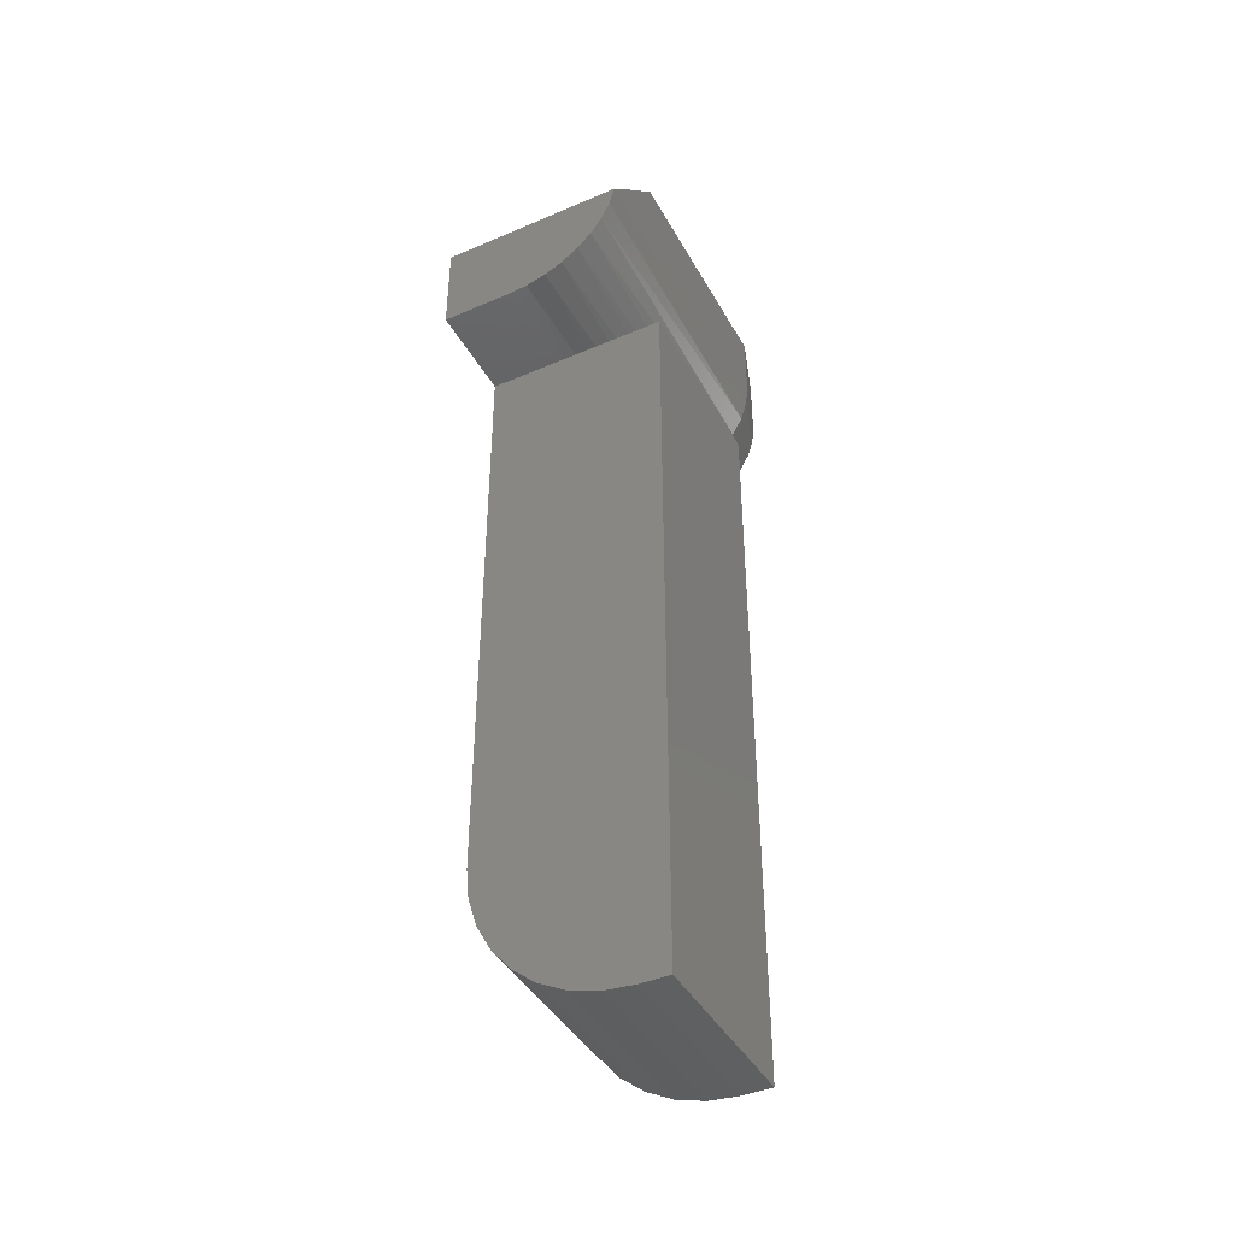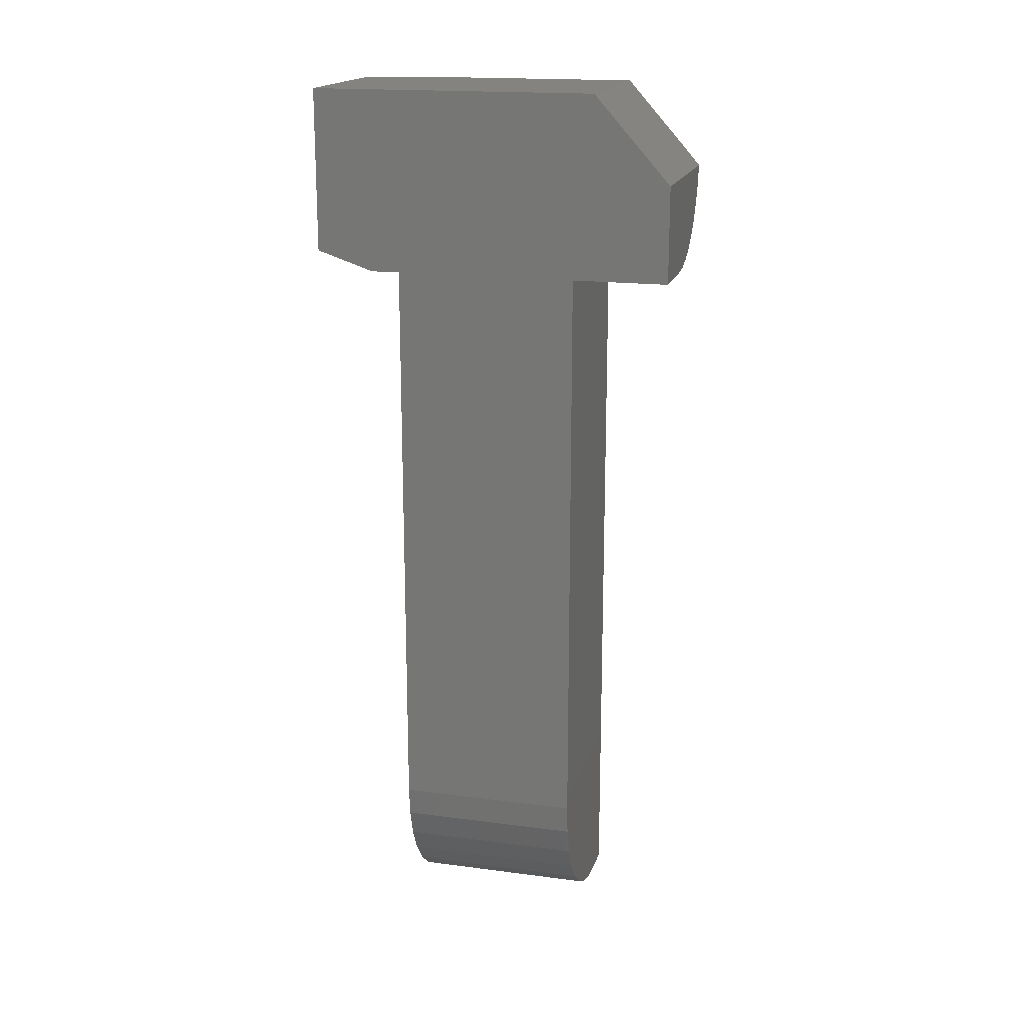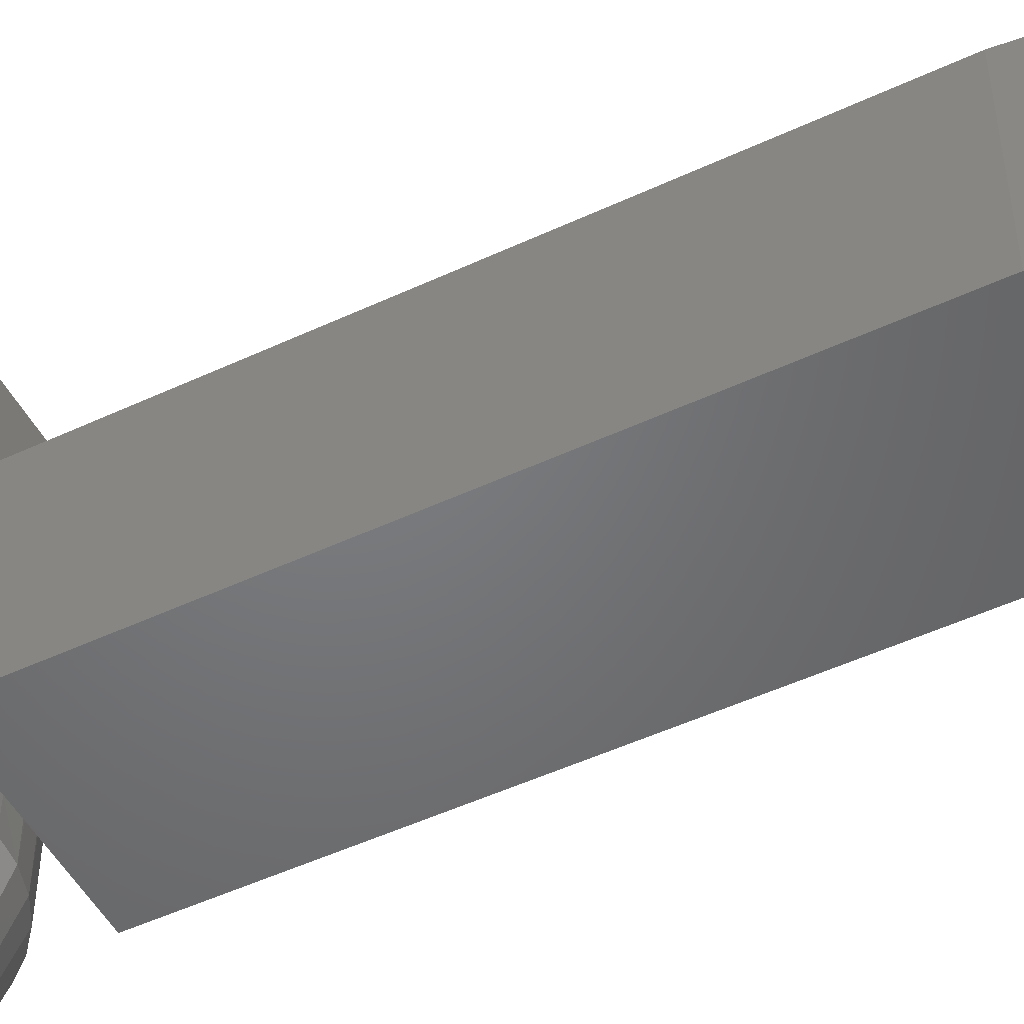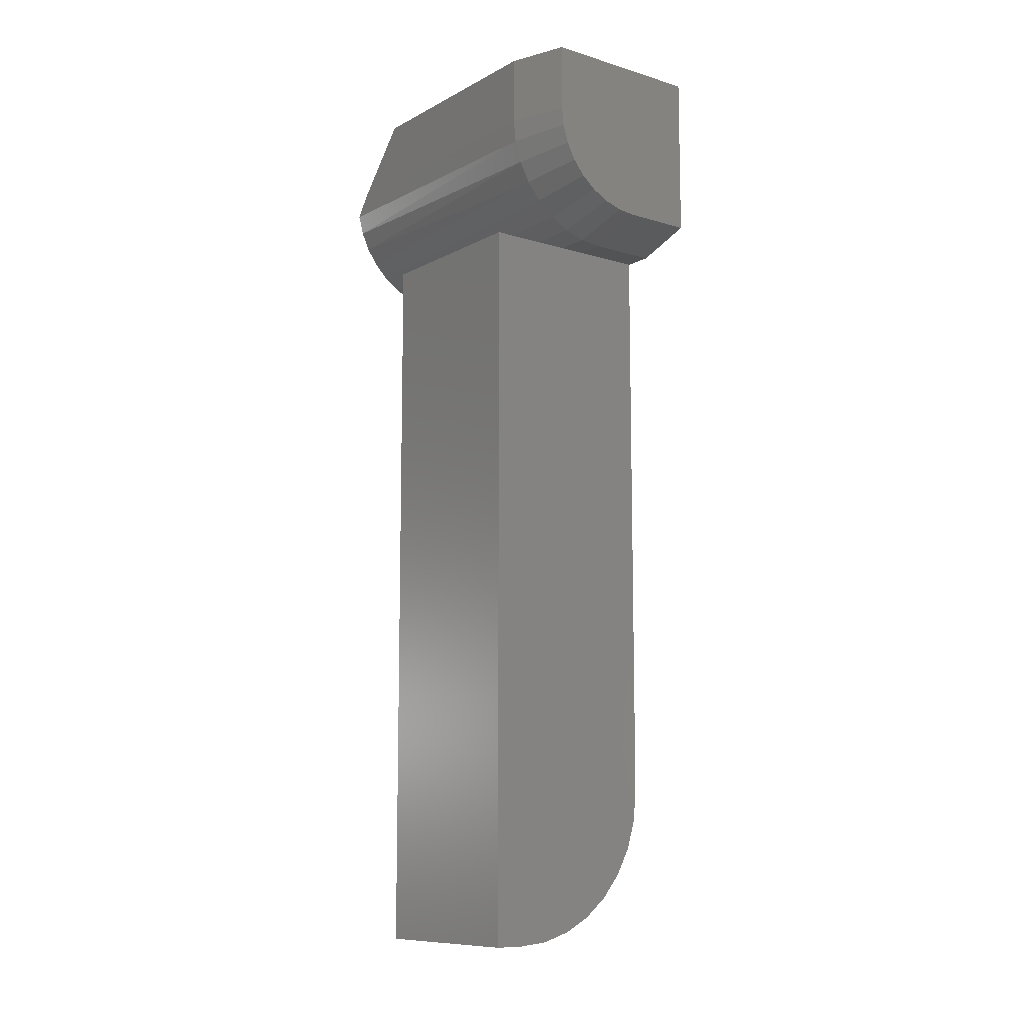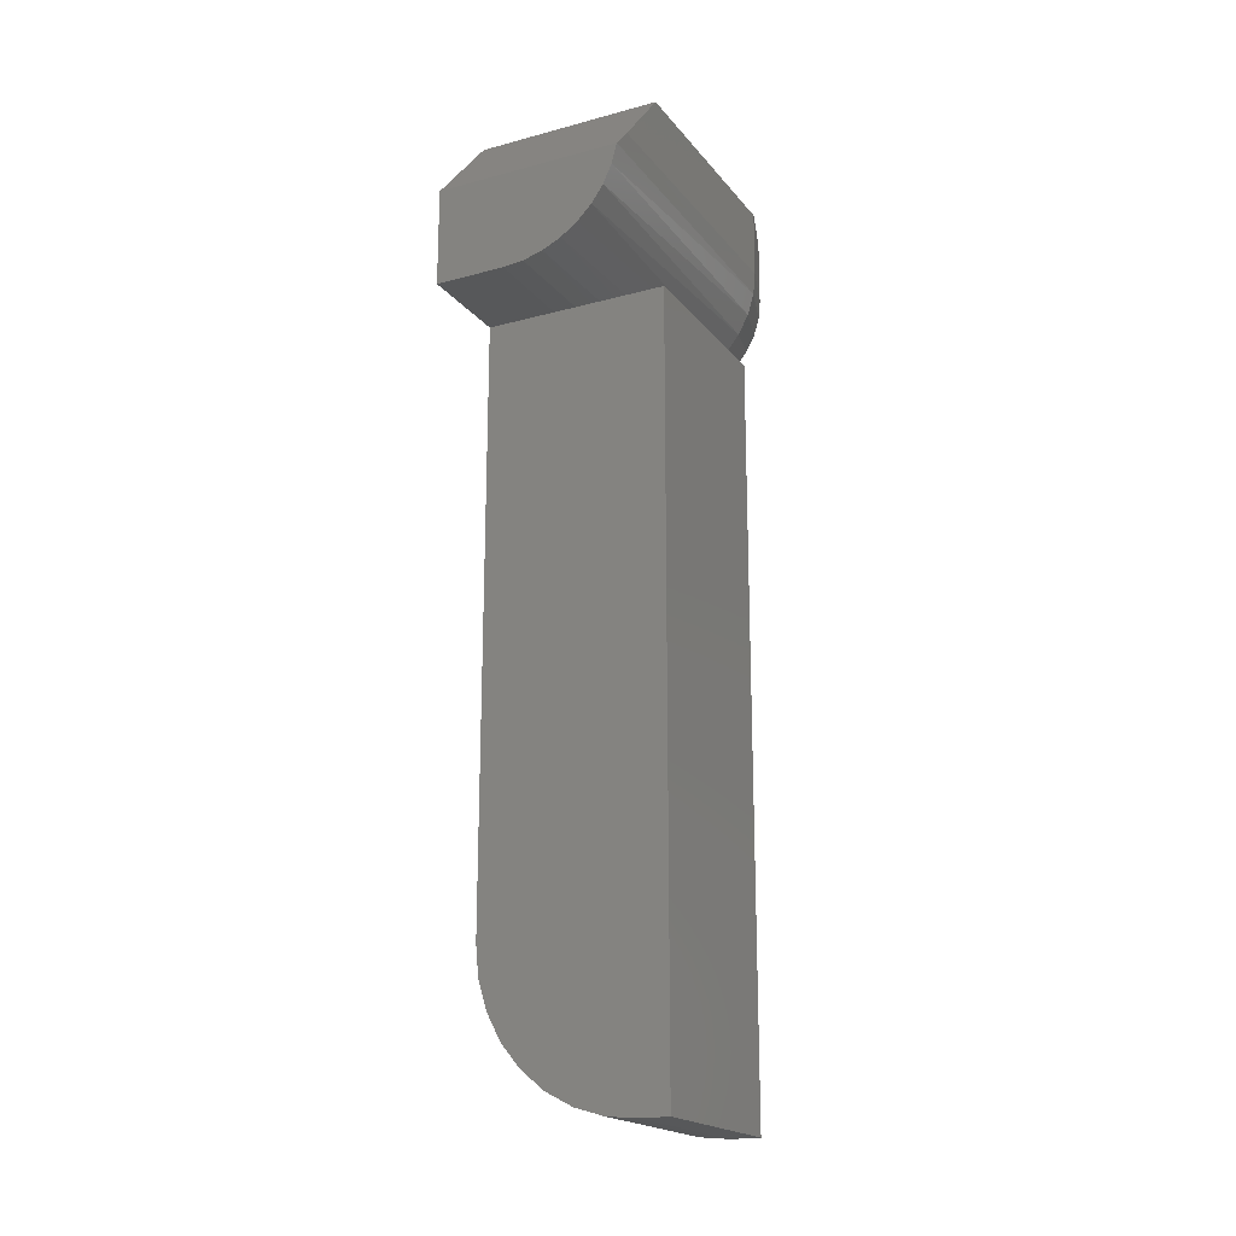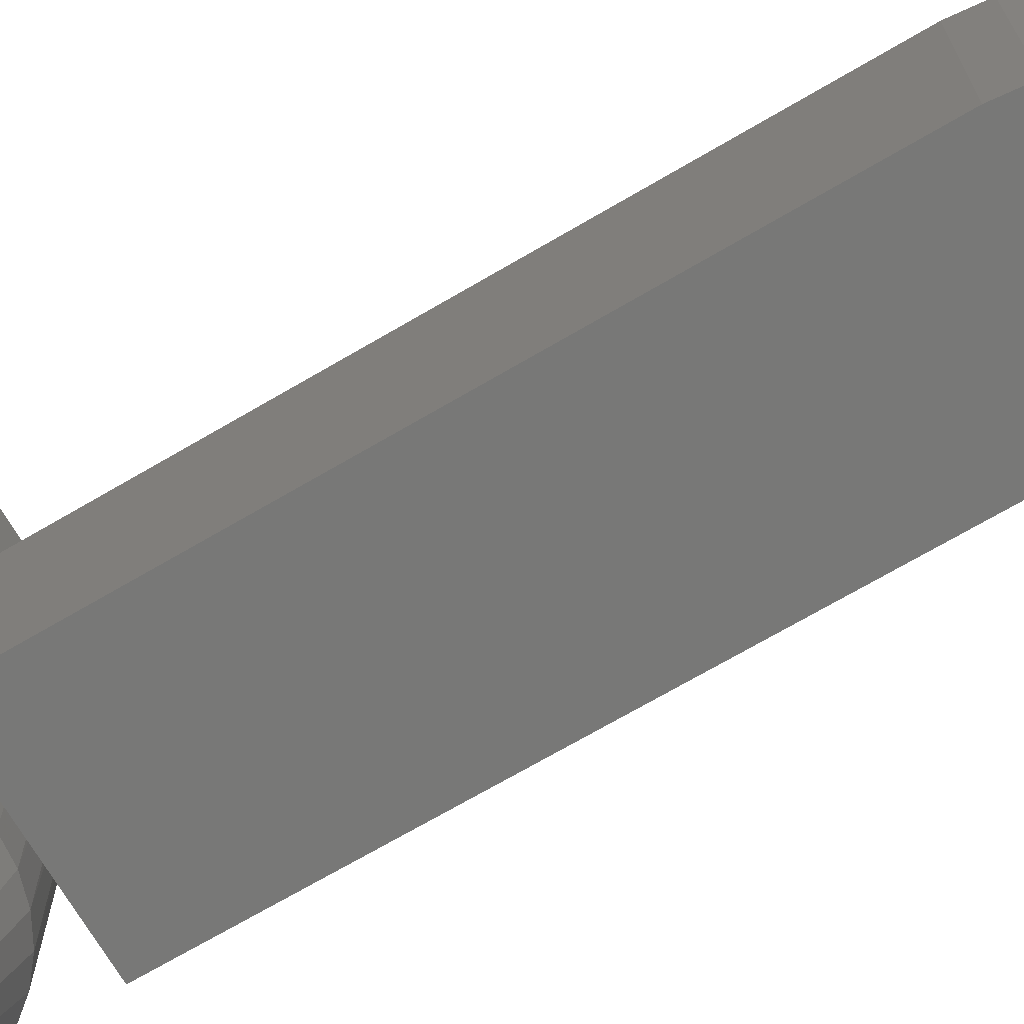
<metadata>
{"format":"stl","ext":"stl","renderer":"f3d","projection":"perspective","resolution":1024,"background":"white","views":[{"elev":-42.3,"azim":27.2,"up":"+Y"},{"elev":17.8,"azim":-75.6,"up":"+Y"},{"elev":-50.1,"azim":-62.8,"up":"+Z"},{"elev":-10.2,"azim":142.8,"up":"+Y"},{"elev":-19.5,"azim":26.7,"up":"+Y"},{"elev":-70.5,"azim":-59.6,"up":"+Z"}]}
</metadata>
<code>
# stl→obj: 63 verts, 122 faces
v -0.3047 -0.75 -0.07812
v -0.2812 -0.75 -0.07812
v -0.3047 -0.75 0.07031
v -0.2812 -0.75 0.07031
v -0.3734 -0.1484 0.07031
v -0.4297 -0.625 0.07031
v -0.2812 -0.1484 0.07031
v -0.4297 -0.1484 0.07031
v -0.4273 -0.6494 0.07031
v -0.4202 -0.6728 0.07031
v -0.4086 -0.6944 0.07031
v -0.3931 -0.7134 0.07031
v -0.3741 -0.7289 0.07031
v -0.3525 -0.7405 0.07031
v -0.3291 -0.7476 0.07031
v -0.3734 -0.1484 -0.07812
v -0.4297 -0.625 -0.07812
v -0.4297 -0.1484 -0.07812
v -0.2812 -0.1484 -0.07812
v -0.3291 -0.7476 -0.07812
v -0.3525 -0.7405 -0.07812
v -0.3741 -0.7289 -0.07812
v -0.3931 -0.7134 -0.07812
v -0.4086 -0.6944 -0.07812
v -0.4202 -0.6728 -0.07812
v -0.4273 -0.6494 -0.07812
v -0.4297 1.301e-17 0.08594
v -0.4297 0 -0.1484
v -0.4297 -0.1328 -0.1484
v -0.4297 -0.1484 -0.1016
v -0.4297 -0.1484 0.1484
v -0.4297 -0.07031 0.1484
v -0.3734 -0.1484 -0.1016
v -0.3734 -0.1484 0.1484
v -0.3571 -0.147 0.1484
v -0.3551 -0.1466 -0.1016
v -0.2815 -0.07298 -0.1016
v -0.2851 -0.08621 0.1484
v -0.2868 -0.09056 -0.1016
v -0.292 -0.1011 0.1484
v -0.2955 -0.1068 -0.1016
v -0.3014 -0.1146 0.1484
v -0.3071 -0.121 -0.1016
v -0.3129 -0.1263 0.1484
v -0.3214 -0.1326 -0.1016
v -0.3263 -0.1358 0.1484
v -0.3376 -0.1413 -0.1016
v -0.3412 -0.1427 0.1484
v -0.2797 -0.05469 -0.1016
v -0.2797 -0.05469 0.1345
v -0.281 -0.07031 0.1484
v -0.2797 1.093e-17 -0.1016
v -0.2797 2.134e-17 0.08594
v -0.2953 7.459e-18 -0.1484
v -0.2953 -0.05469 -0.1484
v -0.2968 -0.06993 -0.1484
v -0.3013 -0.08458 -0.1484
v -0.3085 -0.09809 -0.1484
v -0.3182 -0.1099 -0.1484
v -0.33 -0.1196 -0.1484
v -0.3435 -0.1269 -0.1484
v -0.3582 -0.1313 -0.1484
v -0.3734 -0.1328 -0.1484
f 1 2 3
f 3 2 4
f 5 6 7
f 5 8 6
f 4 7 6
f 4 6 9
f 4 9 10
f 4 10 11
f 4 11 12
f 4 12 13
f 4 13 14
f 4 14 15
f 4 15 3
f 16 17 18
f 16 19 17
f 2 1 20
f 2 20 21
f 2 21 22
f 2 22 23
f 2 23 24
f 2 24 25
f 2 25 26
f 2 26 17
f 2 17 19
f 6 8 17
f 27 28 29
f 27 29 30
f 27 30 18
f 27 18 17
f 27 17 8
f 27 8 31
f 27 31 32
f 6 17 9
f 9 17 26
f 9 26 10
f 10 26 25
f 10 25 11
f 11 25 24
f 11 24 12
f 12 24 23
f 12 23 13
f 13 23 22
f 13 22 14
f 14 22 21
f 14 21 15
f 15 21 20
f 15 20 3
f 3 20 1
f 16 5 19
f 19 5 7
f 30 33 18
f 18 33 16
f 8 5 31
f 31 5 34
f 5 35 34
f 5 16 35
f 16 36 35
f 16 33 36
f 37 38 39
f 39 38 40
f 39 40 41
f 41 40 42
f 41 42 43
f 42 44 43
f 45 43 44
f 44 46 45
f 47 45 46
f 46 48 47
f 36 47 48
f 48 35 36
f 49 50 37
f 37 50 51
f 37 51 38
f 19 7 2
f 2 7 4
f 49 52 50
f 50 52 53
f 54 28 52
f 52 28 27
f 52 27 53
f 54 55 56
f 54 56 57
f 54 57 58
f 54 58 59
f 54 59 60
f 54 60 61
f 54 61 62
f 54 62 63
f 54 63 29
f 54 29 28
f 55 54 49
f 49 54 52
f 29 63 30
f 30 63 33
f 43 58 41
f 41 58 57
f 41 57 39
f 39 57 56
f 39 56 37
f 37 56 55
f 37 55 49
f 58 43 59
f 59 43 45
f 59 45 60
f 60 45 47
f 60 47 61
f 61 47 36
f 61 36 62
f 62 36 33
f 62 33 63
f 32 31 34
f 32 34 35
f 32 35 48
f 32 48 46
f 32 46 44
f 32 44 42
f 32 42 40
f 32 40 38
f 32 38 51
f 32 51 27
f 27 51 50
f 27 50 53

</code>
